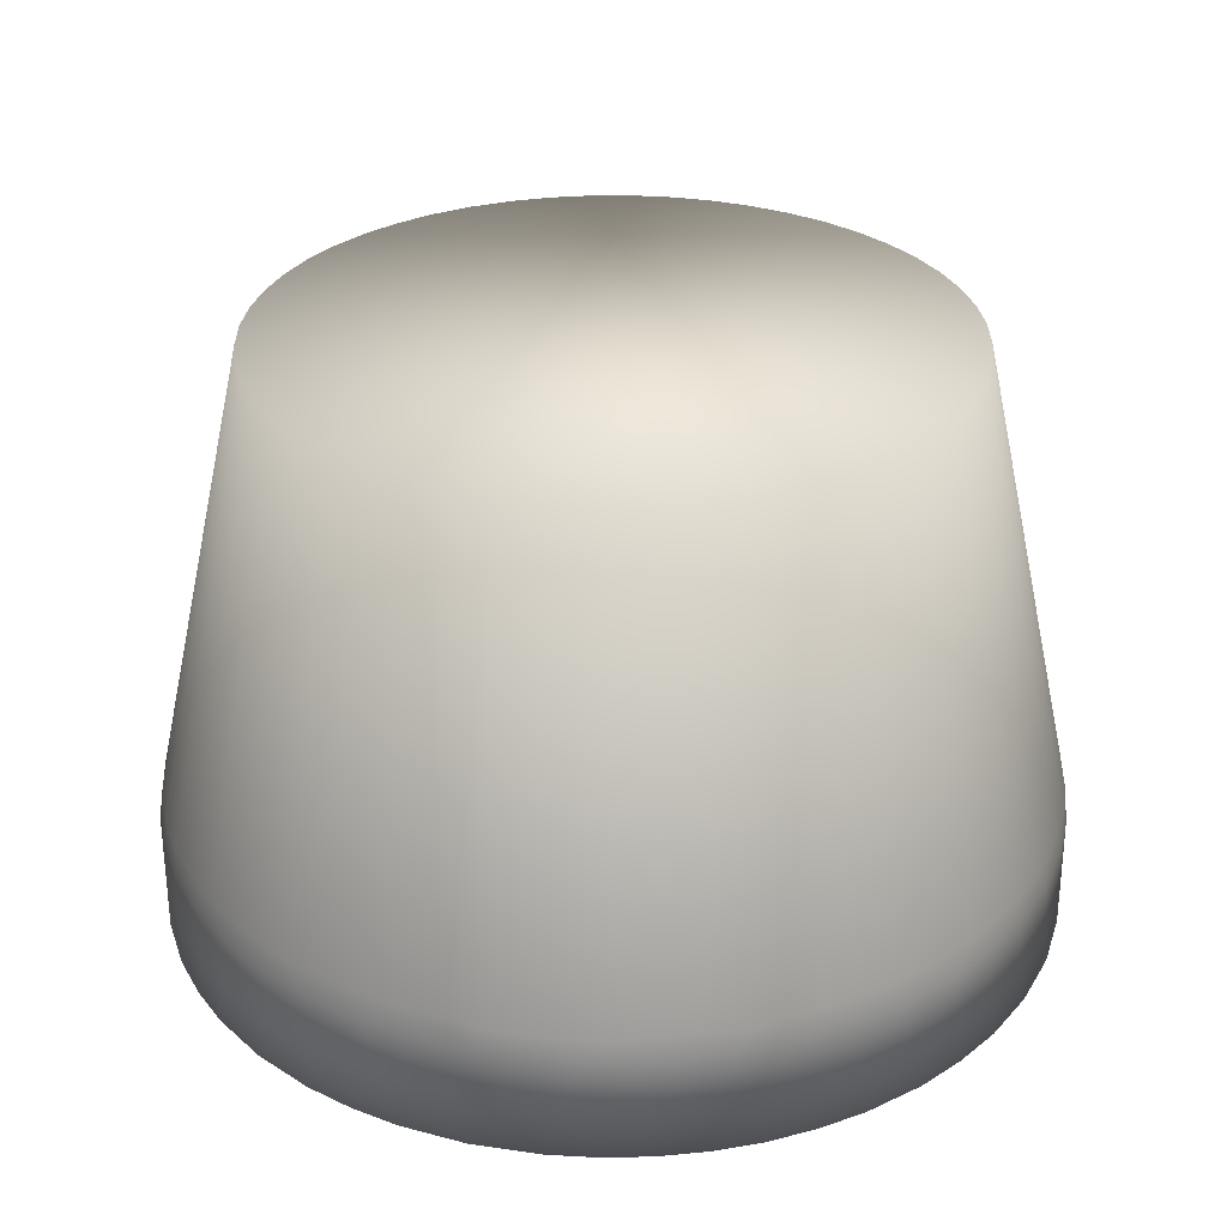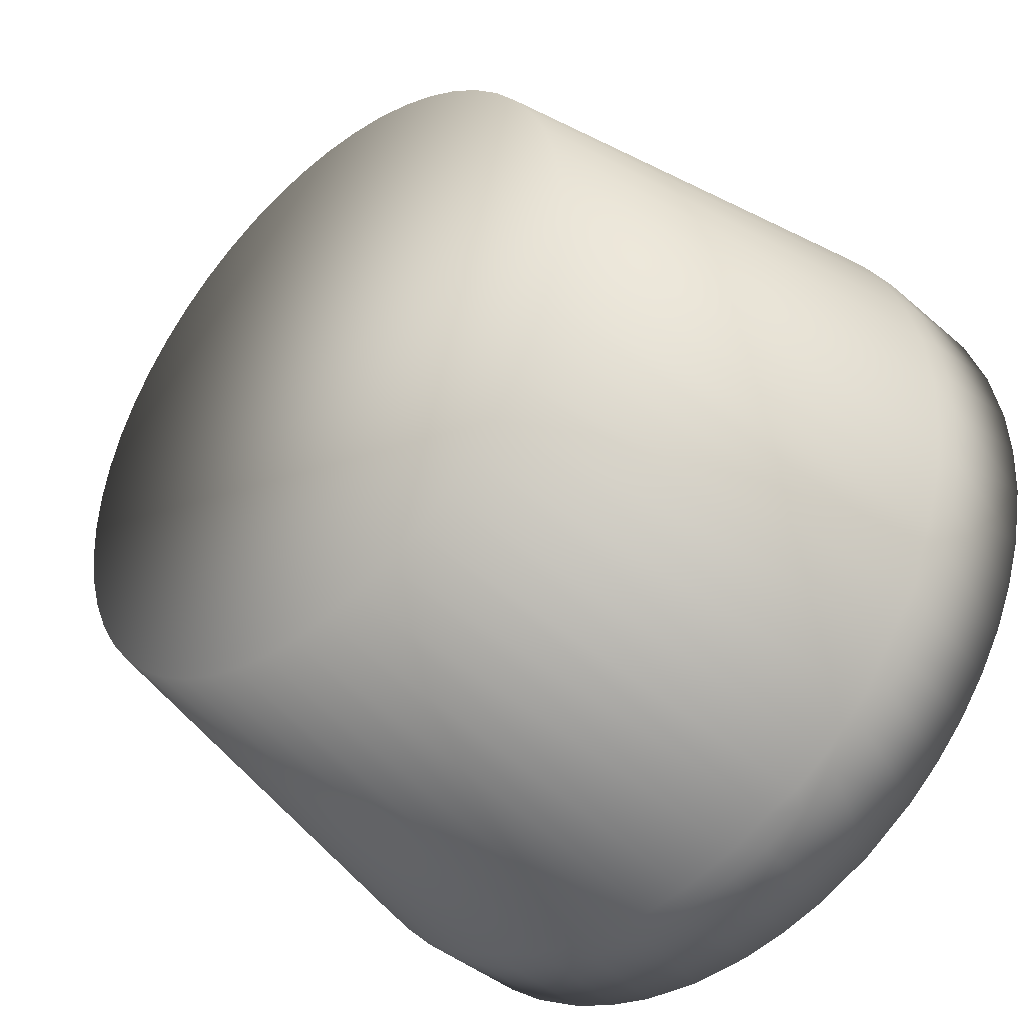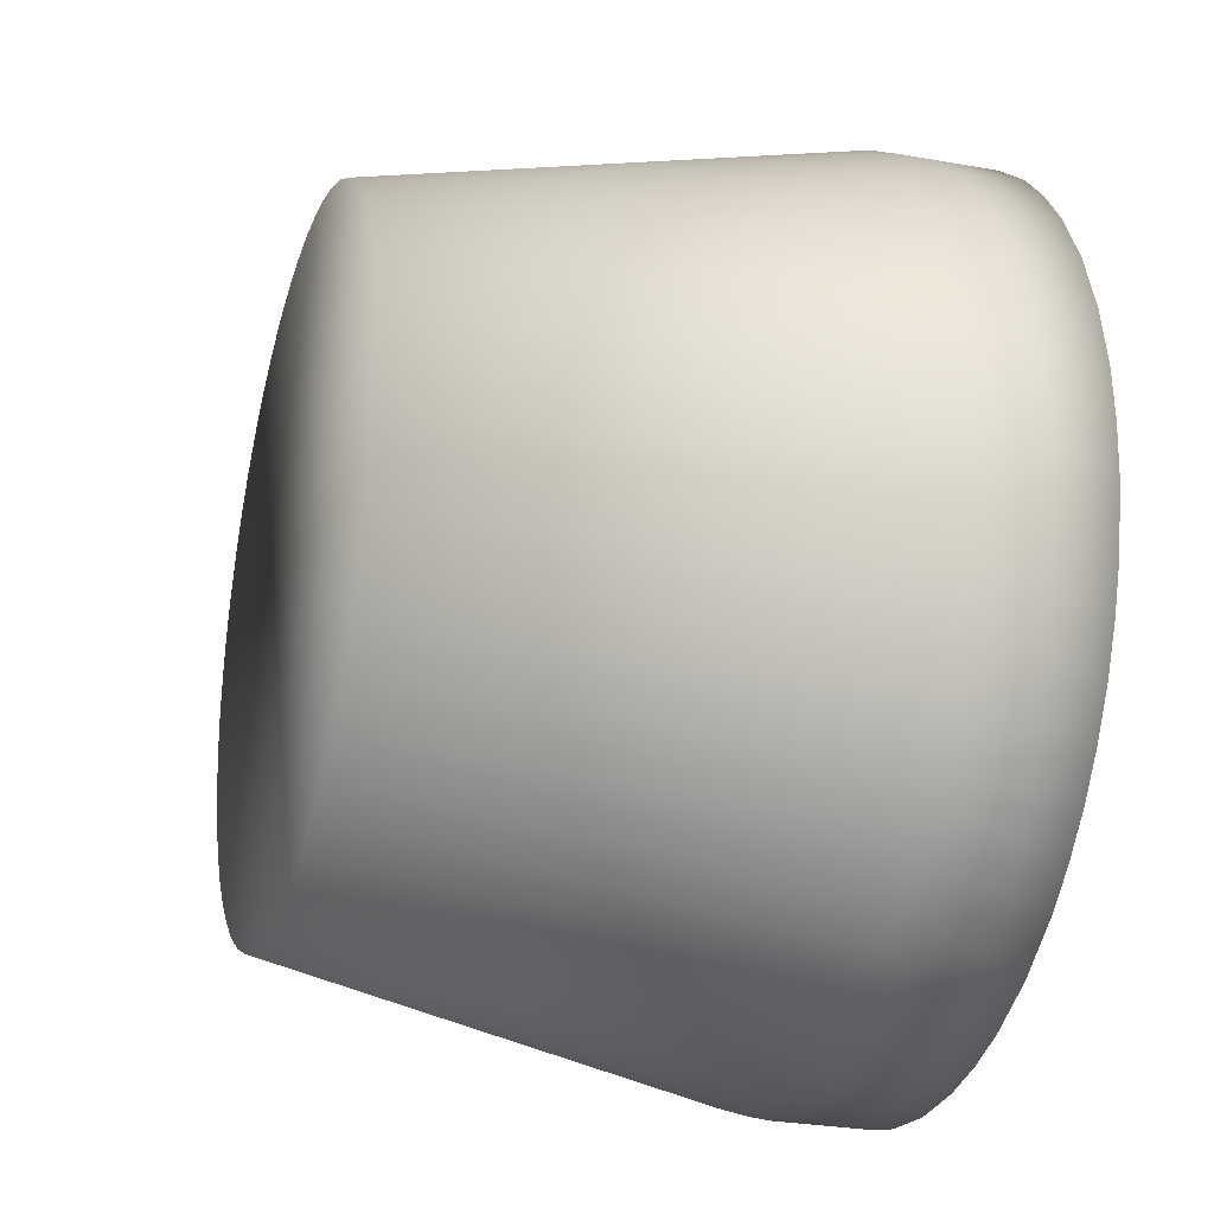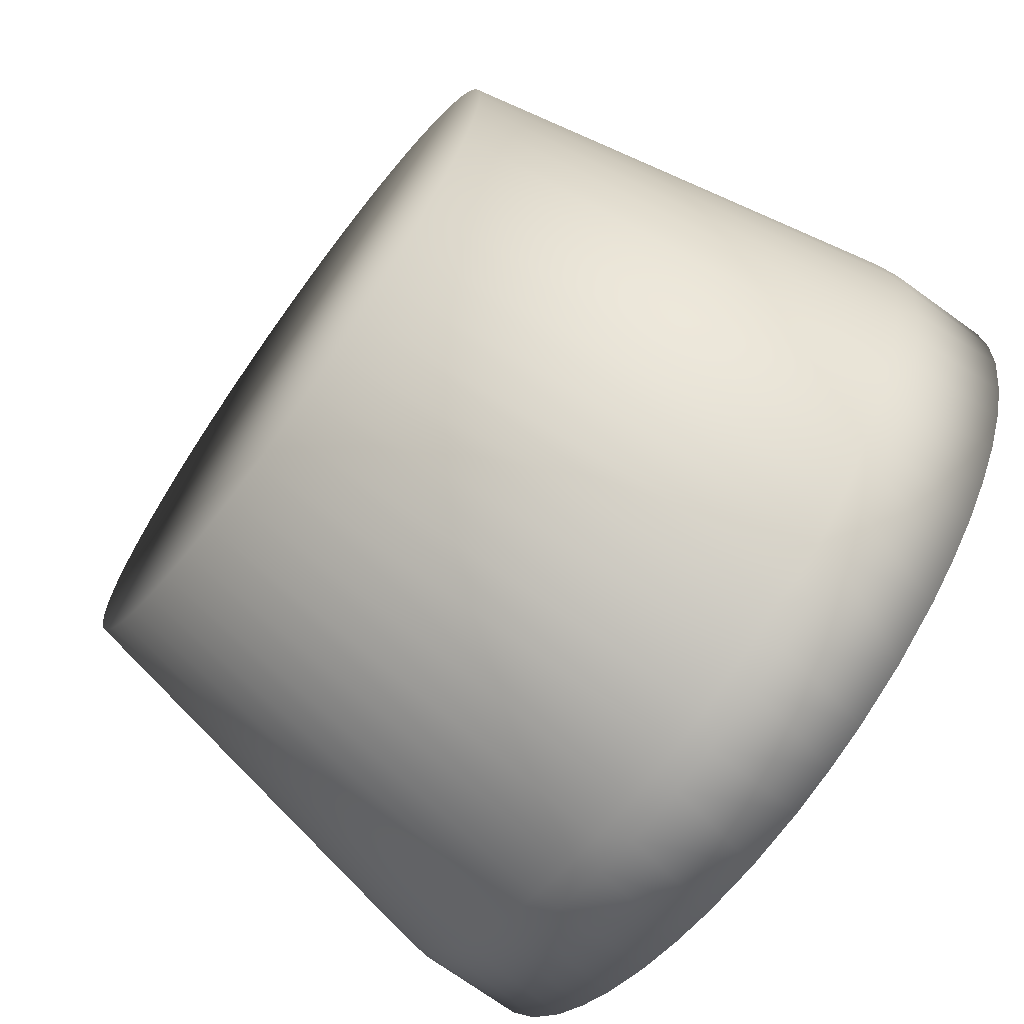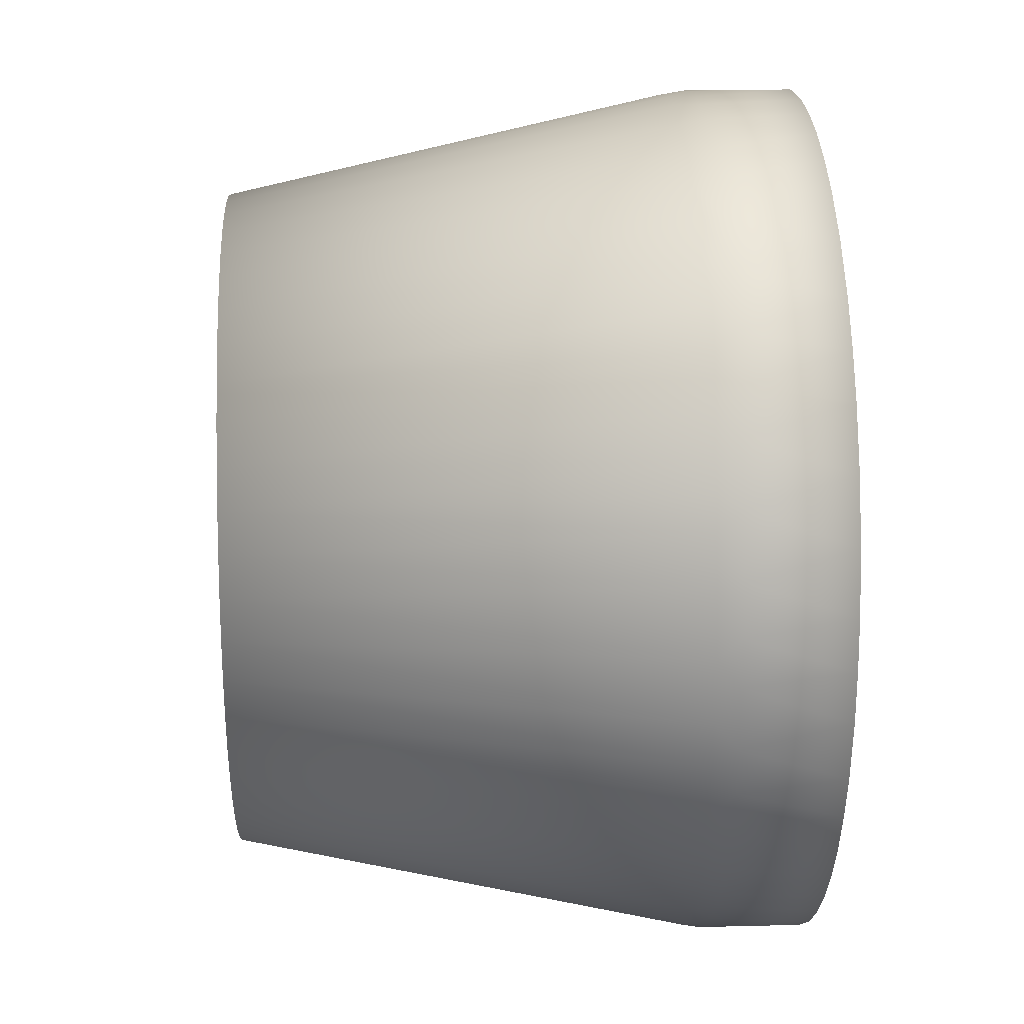
<metadata>
{"format":"obj","ext":"obj","renderer":"f3d","projection":"perspective","resolution":1024,"background":"white","views":[{"elev":29.8,"azim":44.6,"up":"+Z"},{"elev":-41.1,"azim":43.6,"up":"+Y"},{"elev":-25.9,"azim":73.1,"up":"+Y"},{"elev":-69.8,"azim":53.6,"up":"+Y"},{"elev":20.0,"azim":86.9,"up":"+Y"}]}
</metadata>
<code>
v -0.0537 -0.05314 -0
v 0.008288 -0.07508 -0
v -0.002888 -0.07551 -0
v -0.02758 0.07028 -0
v 0.01125 0.07466 -0
v -0.05903 0.04707 -0
v -0.07425 0.01402 -0
v -0.0402 -0.06394 -0
v 0.04445 0.06109 -0
v 0.05903 0.04707 -0
v 0.07502 -0.008924 -0
v 0.06238 -0.04253 0
v 0.07028 -0.02758 0
v 0.03532 -0.0668 -0
v 0.05135 -0.05534 0
v -0.06802 0.03276 -0
v -0.04707 -0.05903 0
v -0.07529 -0.005642 0
v -0.07548 0.002846 0
v 0.06925 0.03024 -0
v 0.06395 0.04019 -0
v 0.07296 -0.01956 0
v 0.07429 -0.01347 0.01779
v 0.02758 0.07028 -0
v 0.05726 -0.04926 0
v 0.06677 -0.03531 0
v 0.06939 -0.02971 0.01805
v -0.008517 0.07508 -0
v -0.04487 0.0608 0
v -0.07129 0.02497 0
v 0.06491 -0.03747 0.02134
v 0.05135 -0.02695 0.0991
v 0.04773 -0.03294 0.0991
v 0.05995 -0.04488 0.02187
v -0.04433 -0.06112 0.01785
v -0.05757 -0.00699 0.0991
v -0.0746 -0.006216 0.02187
v -0.07357 -0.0138 0.02212
v -0.07275 -0.02019 0.0178
v -0.07146 -0.02207 0.02208
v -0.07397 0.01128 0.02193
v -0.07461 0.00549 0.022
v -0.05757 0.00699 0.0991
v -0.06742 -0.03228 0.02225
v -0.06352 -0.03973 0.02174
v -0.05135 -0.02695 0.0991
v -0.06657 -0.03571 0
v -0.07132 -0.02497 0
v -0.07422 -0.01402 0
v 0.008885 -0.07498 0.0179
v 0.0136 -0.0736 0.02206
v 0.005696 -0.07462 0.02191
v 0.05309 0.05375 0
v -0.05631 0.01388 0.0991
v 0.07296 0.01954 0
v 0.07105 0.02554 0.01786
v 0.0755 -0 0
v 0.002852 0.07548 0
v -0.01953 0.07296 0
v -0.0191 0.0724 0.02191
v -0.0297 0.0687 0.02208
v -0.02056 0.05422 0.0991
v -0.02695 0.05135 0.0991
v -0.03528 0.06679 0
v 0.04523 -0.06051 0
v 0.04261 -0.06228 0.01778
v 0.03747 -0.06491 0.02134
v 0.02695 -0.05135 0.0991
v 0.03217 -0.06748 0.02224
v 0.04954 -0.05695 0.01801
v -0.07028 0.02749 0.01775
v 0.04341 -0.03846 0.0991
v 0.06738 -0.03247 0.0221
v 0.06427 -0.03962 0.01791
v -0.01403 -0.07422 -0
v -0.01116 -0.07463 0.01775
v -0.02225 -0.07215 0
v -0.03065 -0.06905 -0
v 0.000304 -0.07549 0.01771
v -0.05126 -0.05538 0.01775
v -0.0533 -0.05281 0.02114
v -0.05698 -0.04951 0.01804
v -0.04494 -0.05996 0.02169
v -0.01388 -0.05631 0.0991
v -0.02217 -0.07143 0.02209
v -0.01411 -0.0735 0.02213
v -0.00551 -0.0746 0.02205
v -0.05631 -0.01388 0.0991
v -0.05799 -0 0.0991
v -0.07483 7.3e-05 0.02193
v -0.07526 0.005549 0.01775
v -0.06963 -0.02743 0.02191
v -0.0586 -0.04673 0.02134
v -0.04341 -0.03846 0.0991
v -0.06078 -0.04484 0
v -0.0636 -0.04069 0.01793
v -0.03846 -0.04341 0.0991
v -0.03294 -0.04773 0.0991
v -0.02056 -0.05422 0.0991
v -0.02695 -0.05135 0.0991
v -0.0305 -0.06833 0.02213
v -0.0746 -0.01137 0.01778
v 0.02013 -0.07277 0.0179
v 0.02056 -0.05422 0.0991
v 0.04885 0.05757 0.01776
v 0.03989 0.06408 0.01806
v 0.0675 0.03221 0.02209
v 0.06368 0.03948 0.0217
v 0.05135 0.02695 0.0991
v 0.05422 0.02056 0.0991
v 0.04773 0.03294 0.0991
v 0.05683 0.04971 0.01788
v 0.05323 0.05287 0.02116
v -0.07221 0.01974 0.02197
v -0.05422 0.02056 0.0991
v -0.06968 0.02729 0.02192
v 0.07502 0.008924 0
v 0.07214 -0.02212 0.01778
v 0.03529 0.06678 -0
v -0.05339 0.05342 0
v -0.04977 0.05677 0.01788
v -0.06242 0.0424 0.01778
v -0.05753 0.04887 0.01801
v -0.06005 0.04495 0.02125
v -0.04341 0.03846 0.0991
v -0.04773 0.03294 0.0991
v -0.01388 0.05631 0.0991
v -0.01136 0.0739 0.02219
v -0.005388 0.0746 0.02207
v -0.008771 0.07497 0.01802
v -0.00699 0.05757 0.0991
v -0.01688 0.07355 0.01775
v -0.03294 0.04773 0.0991
v -0.03952 0.06365 0.02173
v -0.04673 0.0586 0.02134
v -0.06394 0.0402 0
v 0.03294 -0.04773 0.0991
v 0.05272 -0.05336 0.02129
v 0.03846 -0.04341 0.0991
v -0.06752 0.03234 0.02181
v -0.05135 0.02695 0.0991
v -0.06695 0.03485 0.01808
v 0.06957 -0.02751 0.02209
v 0.07148 -0.022 0.02209
v -0.03758 -0.06543 0.01786
v -0.00699 -0.05757 0.0991
v 0 -0.05799 0.0991
v 0.00699 -0.05757 0.0991
v 0.01388 -0.05631 0.0991
v 3.6e-05 -0.07479 0.02208
v -0.005504 -0.07526 0.01775
v -0.0192 -0.073 0.01806
v -0.05422 -0.02056 0.0991
v -0.06895 -0.03075 0.01786
v -0.04773 -0.03294 0.0991
v -0.07541 -0.003365 0.01806
v 0.02447 -0.07075 0.02204
v 0.02769 -0.0702 0.01778
v 0.0168 -0.07361 0
v 0.04663 0.05848 0.02208
v 0.06965 0.02742 0.02188
v 0.06659 0.03553 0.01803
v 0.0586 0.04673 0.02134
v 0.04341 0.03846 0.0991
v -0.07422 0.0137 0.01806
v -0 0.05799 0.0991
v 0.01403 0.07351 0.02211
v 0.02435 0.07147 0.0179
v 0.01357 0.07425 0.018
v 0.0327 0.06801 0.01776
v 0.01388 0.05631 0.0991
v 0.00699 0.05757 0.0991
v -0.05285 0.05323 0.02124
v -0.02537 0.07109 0.01797
v -0.03286 0.06793 0.01778
v -0.04076 0.06356 0.01785
v 0.04433 -0.0605 0.02125
v 0.05902 -0.04702 0.01776
v -0.06469 0.03757 0.02201
v -0.02971 -0.06941 0.01783
v -0.03757 -0.06472 0.02192
v 0.03572 -0.0665 0.01804
v 0.02493 -0.0713 0
v 0.04014 0.06341 0.02108
v 0.03294 0.04773 0.0991
v 0.02695 0.05135 0.0991
v 0.05799 0 0.0991
v 0.07483 0.002481 0.02199
v 0.05757 0.00699 0.0991
v 0.07434 -0.008721 0.02204
v 0.05757 -0.00699 0.0991
v 0.05631 0.01388 0.0991
v 0.07357 0.01391 0.02201
v 0.06233 0.04254 0.01776
v -0.07215 0.02209 0.01782
v 0.05422 -0.02056 0.0991
v 0.05631 -0.01388 0.0991
v 0.07298 -0.01655 0.02191
v 0.00322 0.07481 0.02189
v 0.01957 0.07295 0
v 0.0323 0.06744 0.02218
v 0.02056 0.05422 0.0991
v -0.03846 0.04341 0.0991
v 0.05532 -0.05131 0.01785
v 0.03846 0.04341 0.0991
v 0.07545 -0.002329 0.01802
v 0.07147 0.02202 0.0221
v 0.07523 0.005796 0.01782
v 0.07407 0.01465 0.01791
v 0.005513 0.07526 0.01778
v -0.000176 0.07545 0.01796
v 0.02501 0.07057 0.022
f 1 2 3
f 2 4 5
f 4 2 6
f 6 2 7
f 7 2 1
f 8 1 3
f 9 10 2
f 2 11 12
f 12 11 13
f 14 2 15
f 7 16 6
f 17 1 8
f 7 18 19
f 18 7 1
f 20 2 10
f 20 11 2
f 10 21 20
f 22 13 11
f 23 22 11
f 24 2 5
f 24 9 2
f 15 2 25
f 2 12 25
f 26 13 27
f 26 12 13
f 4 28 5
f 29 4 6
f 30 16 7
f 31 32 33
f 31 33 34
f 35 17 8
f 36 37 38
f 39 40 38
f 41 42 43
f 44 45 46
f 47 48 1
f 49 1 48
f 49 18 1
f 49 48 39
f 50 51 52
f 53 10 9
f 54 41 43
f 55 20 56
f 11 55 57
f 20 55 11
f 58 5 28
f 59 28 4
f 60 61 62
f 61 63 62
f 64 4 29
f 65 14 15
f 65 66 14
f 67 68 69
f 70 65 15
f 70 66 65
f 30 71 16
f 33 72 34
f 73 31 27
f 31 73 32
f 74 26 27
f 74 27 31
f 74 12 26
f 74 31 34
f 75 3 76
f 75 77 3
f 78 8 3
f 3 77 78
f 79 50 52
f 79 3 2
f 79 2 50
f 1 17 80
f 35 80 17
f 81 82 80
f 80 82 1
f 80 83 81
f 80 35 83
f 84 85 86
f 87 86 76
f 88 38 40
f 88 36 38
f 43 42 89
f 89 42 90
f 37 89 90
f 36 89 37
f 90 42 91
f 91 7 19
f 91 42 41
f 39 92 40
f 93 82 81
f 93 81 94
f 95 1 82
f 95 47 1
f 95 96 47
f 96 95 82
f 96 93 45
f 82 93 96
f 97 94 81
f 97 81 83
f 97 83 98
f 99 100 101
f 99 85 84
f 99 101 85
f 102 18 49
f 38 37 102
f 102 39 38
f 102 49 39
f 103 51 50
f 69 68 104
f 105 53 9
f 105 9 106
f 107 108 109
f 110 107 109
f 109 108 111
f 10 53 112
f 112 105 113
f 105 112 53
f 41 54 114
f 114 54 115
f 114 115 116
f 55 117 57
f 22 23 118
f 118 27 13
f 13 22 118
f 9 24 119
f 119 106 9
f 120 29 6
f 120 121 29
f 6 122 123
f 123 122 124
f 123 120 6
f 120 123 121
f 125 124 126
f 127 60 62
f 128 129 130
f 131 129 128
f 128 127 131
f 128 60 127
f 132 130 28
f 132 28 59
f 132 128 130
f 132 60 128
f 133 63 134
f 134 135 133
f 134 63 61
f 136 6 16
f 136 122 6
f 68 67 137
f 34 72 138
f 138 72 139
f 140 71 116
f 140 115 141
f 115 140 116
f 71 142 16
f 142 136 16
f 136 142 122
f 140 142 71
f 143 73 27
f 118 143 27
f 143 118 144
f 145 35 8
f 145 8 78
f 146 87 147
f 84 86 146
f 146 86 87
f 148 147 52
f 52 51 148
f 148 51 149
f 52 147 150
f 150 147 87
f 150 79 52
f 79 150 87
f 151 87 76
f 151 79 87
f 151 76 3
f 3 79 151
f 152 76 86
f 152 86 85
f 152 75 76
f 77 75 152
f 153 44 46
f 153 92 44
f 153 88 40
f 40 92 153
f 44 92 154
f 96 154 47
f 48 47 154
f 45 44 154
f 154 96 45
f 154 39 48
f 154 92 39
f 46 45 155
f 155 93 94
f 155 45 93
f 102 156 18
f 156 19 18
f 156 91 19
f 156 102 37
f 156 37 90
f 91 156 90
f 149 51 157
f 51 103 157
f 157 104 149
f 158 157 103
f 69 104 157
f 157 158 69
f 159 50 2
f 159 103 50
f 113 105 160
f 161 56 107
f 161 107 110
f 108 107 162
f 162 20 21
f 20 162 56
f 162 107 56
f 163 111 108
f 163 164 111
f 163 113 164
f 163 112 113
f 41 114 165
f 165 7 91
f 165 91 41
f 166 129 131
f 167 168 169
f 106 119 170
f 170 119 24
f 170 24 168
f 171 167 172
f 123 173 121
f 173 135 121
f 173 123 124
f 124 125 173
f 61 60 174
f 174 60 132
f 174 59 4
f 174 132 59
f 175 134 61
f 61 174 175
f 4 64 175
f 175 174 4
f 176 121 135
f 176 135 134
f 29 121 176
f 176 134 175
f 176 64 29
f 176 175 64
f 177 67 66
f 177 137 67
f 66 70 177
f 177 139 137
f 177 138 139
f 177 70 138
f 178 74 34
f 178 25 12
f 74 178 12
f 179 124 122
f 142 179 122
f 179 141 126
f 126 124 179
f 179 140 141
f 179 142 140
f 101 145 180
f 180 145 78
f 180 85 101
f 180 152 85
f 180 78 77
f 77 152 180
f 101 100 181
f 181 145 101
f 181 100 98
f 98 83 181
f 181 83 35
f 145 181 35
f 182 158 14
f 182 14 66
f 66 67 182
f 182 67 69
f 69 158 182
f 183 158 103
f 183 103 159
f 158 183 14
f 183 2 14
f 183 159 2
f 184 105 106
f 184 160 105
f 185 184 186
f 160 184 185
f 187 188 189
f 190 187 191
f 188 187 190
f 192 189 193
f 193 189 188
f 162 194 108
f 194 163 108
f 194 112 163
f 194 162 21
f 194 21 10
f 112 194 10
f 195 165 114
f 116 71 195
f 195 114 116
f 195 71 30
f 195 30 7
f 165 195 7
f 73 196 32
f 143 196 73
f 196 143 144
f 196 144 197
f 198 197 144
f 198 118 23
f 144 118 198
f 198 23 190
f 191 197 198
f 198 190 191
f 199 166 172
f 167 199 172
f 129 166 199
f 200 5 169
f 200 169 168
f 200 24 5
f 200 168 24
f 186 184 201
f 106 170 201
f 201 184 106
f 201 202 186
f 203 173 125
f 203 133 135
f 173 203 135
f 34 138 204
f 204 178 34
f 204 138 70
f 178 204 25
f 15 25 204
f 204 70 15
f 160 185 205
f 205 164 113
f 113 160 205
f 206 190 23
f 188 190 206
f 206 11 57
f 206 23 11
f 192 193 207
f 207 110 192
f 207 161 110
f 207 56 161
f 208 193 188
f 206 208 188
f 117 208 57
f 208 206 57
f 209 55 56
f 207 209 56
f 209 207 193
f 209 117 55
f 209 208 117
f 193 208 209
f 167 169 210
f 210 199 167
f 210 5 58
f 210 169 5
f 130 129 211
f 129 199 211
f 199 210 211
f 211 210 58
f 211 28 130
f 211 58 28
f 171 202 212
f 212 168 167
f 167 171 212
f 212 202 201
f 212 170 168
f 212 201 170
f 205 146 147
f 205 72 33
f 205 189 192
f 205 33 32
f 205 166 131
f 99 205 100
f 205 203 125
f 205 89 36
f 205 98 100
f 205 104 68
f 205 141 115
f 115 54 205
f 205 197 191
f 205 63 133
f 36 88 205
f 88 153 205
f 94 97 205
f 131 127 205
f 205 192 110
f 205 171 172
f 126 141 205
f 205 54 43
f 205 202 171
f 62 63 205
f 139 72 205
f 68 137 205
f 147 148 205
f 43 89 205
f 205 97 98
f 205 99 84
f 205 149 104
f 205 110 109
f 205 111 164
f 109 111 205
f 205 155 94
f 205 125 126
f 205 127 62
f 205 137 139
f 146 205 84
f 205 148 149
f 205 153 46
f 46 155 205
f 191 187 205
f 172 166 205
f 205 196 197
f 205 185 186
f 205 187 189
f 32 196 205
f 205 186 202
f 203 205 133

</code>
